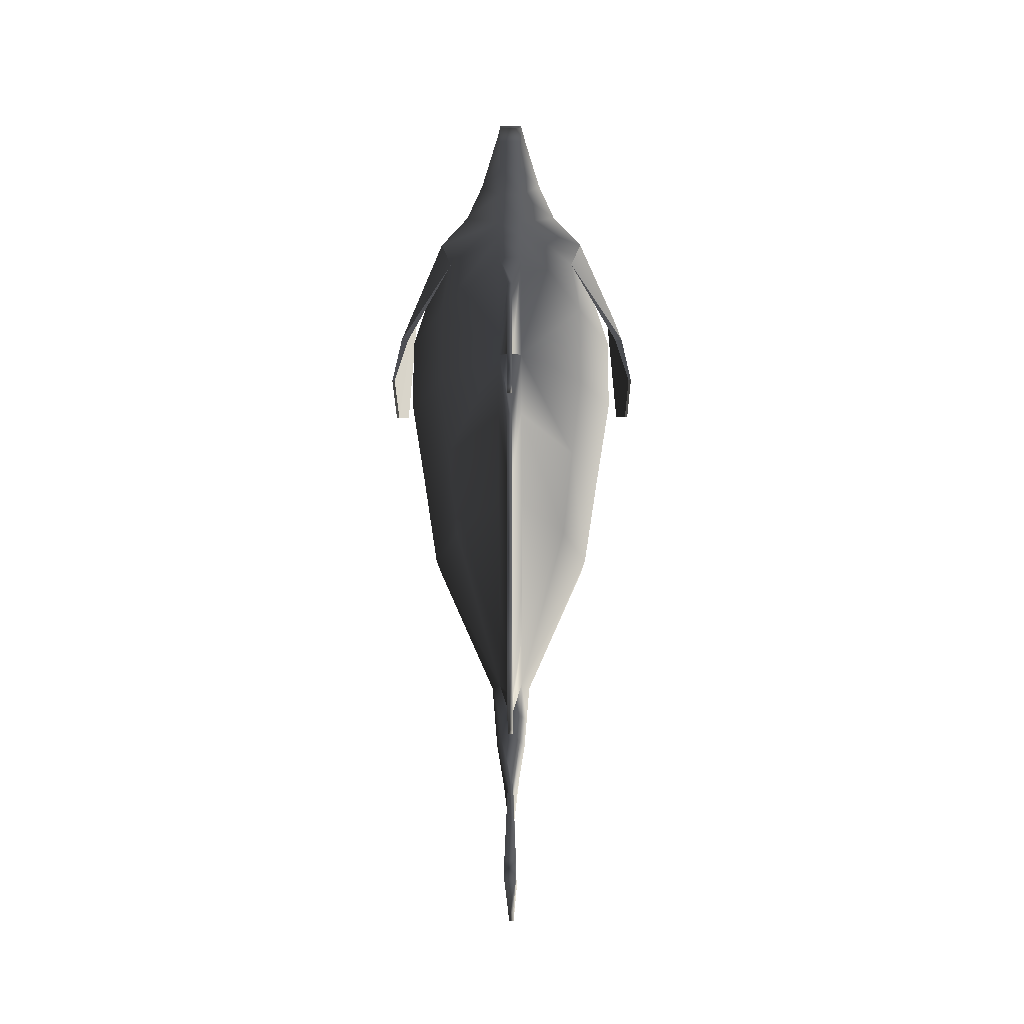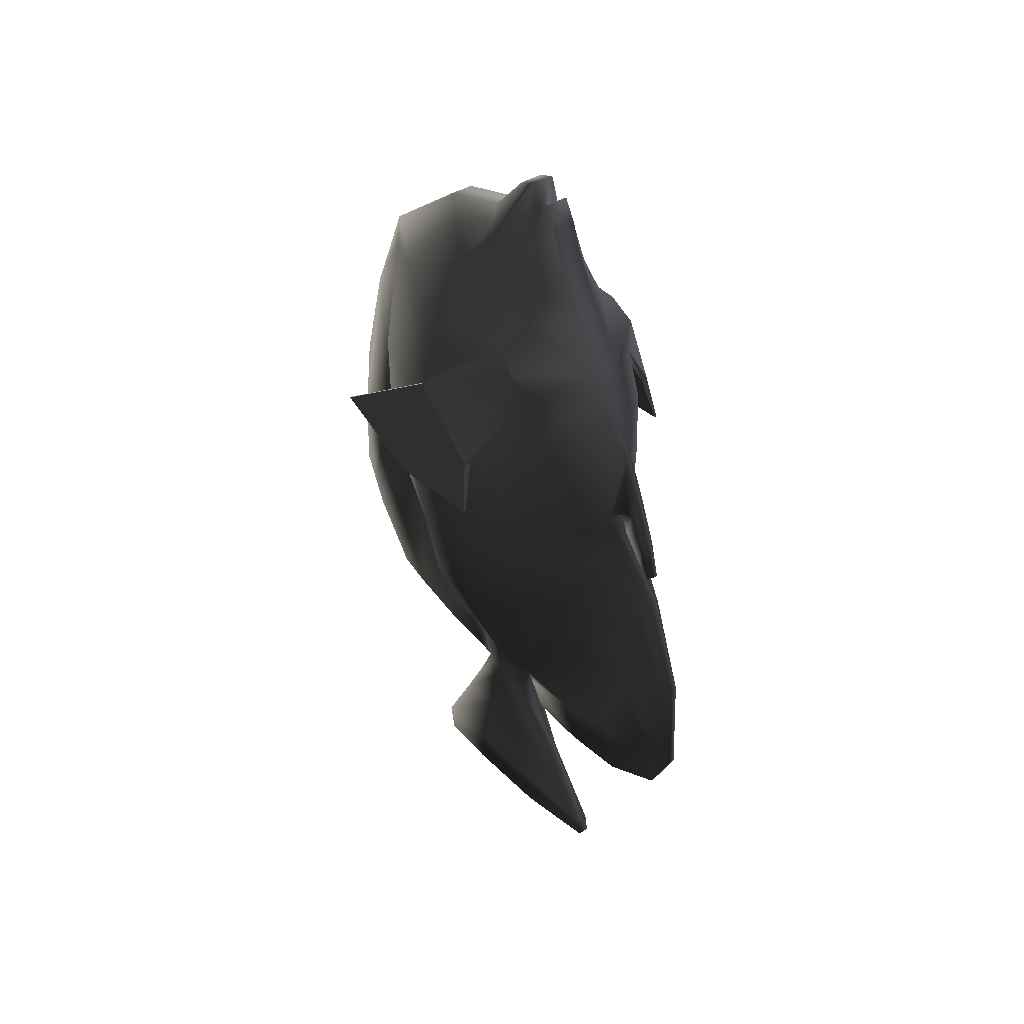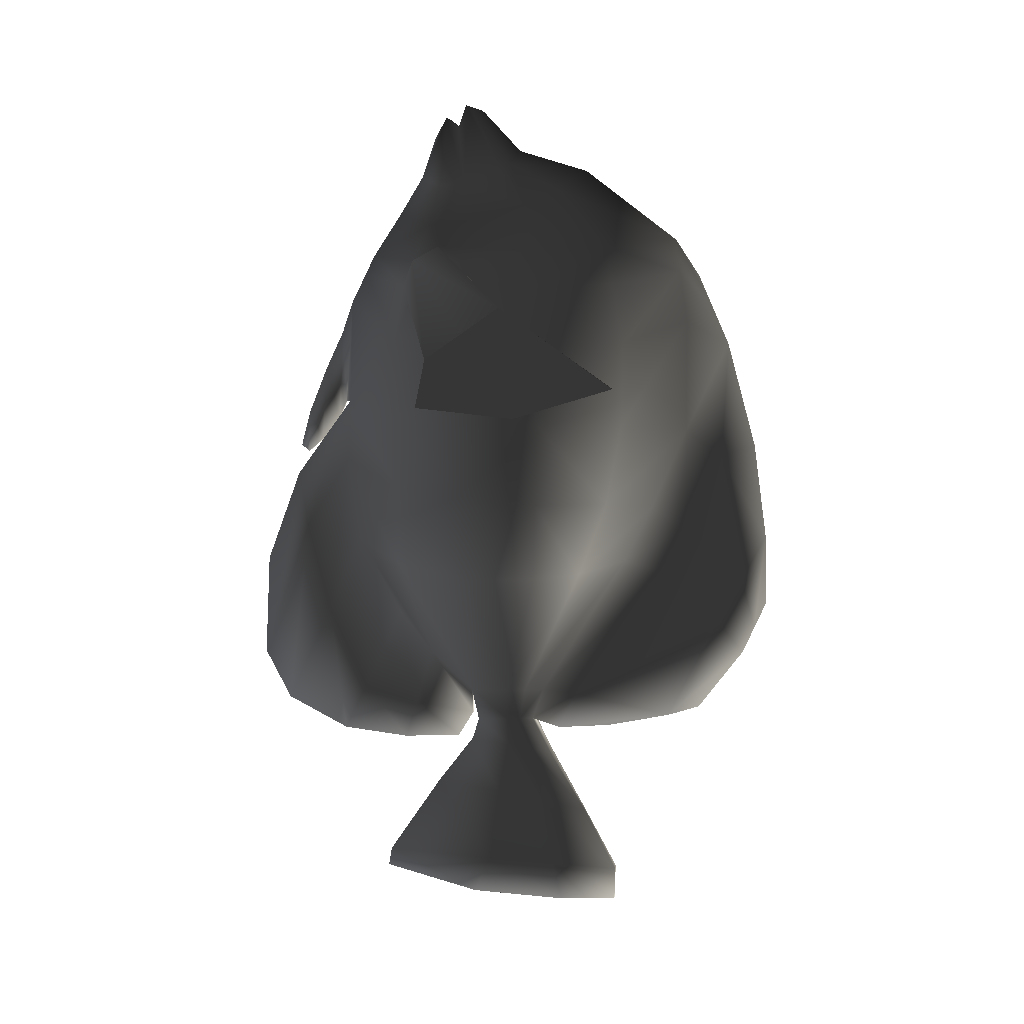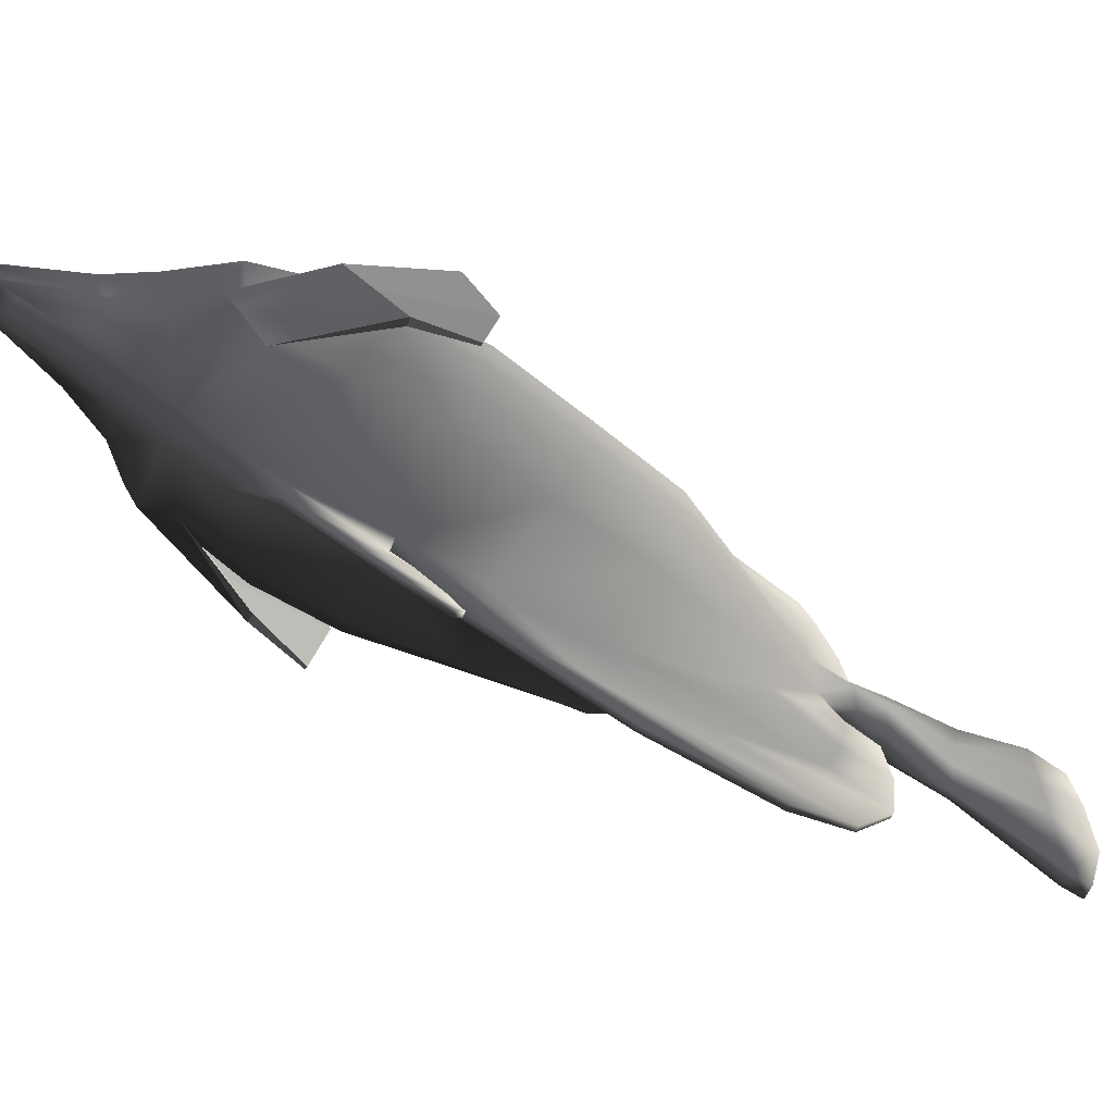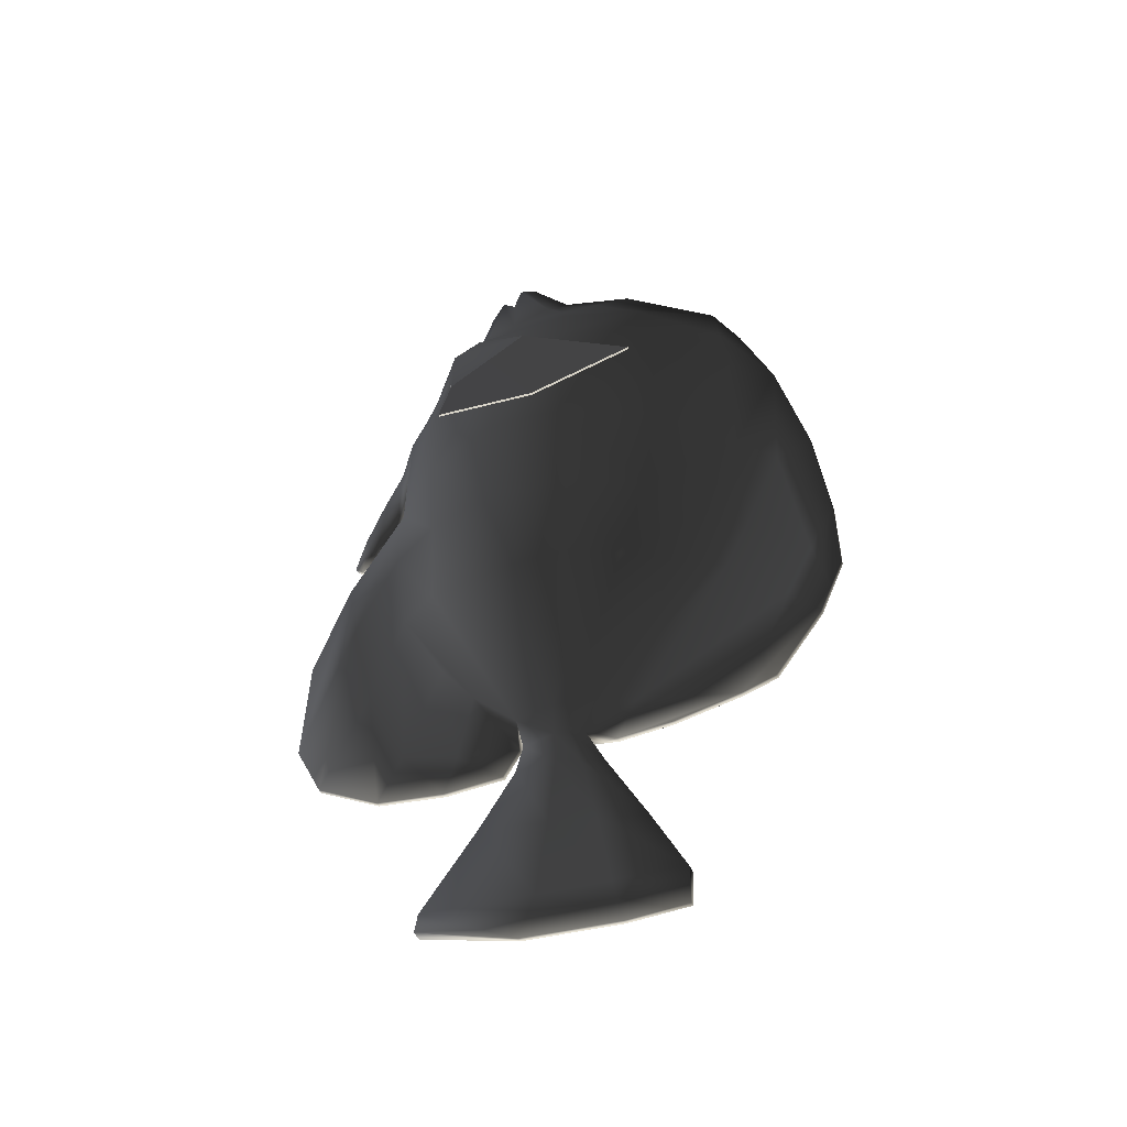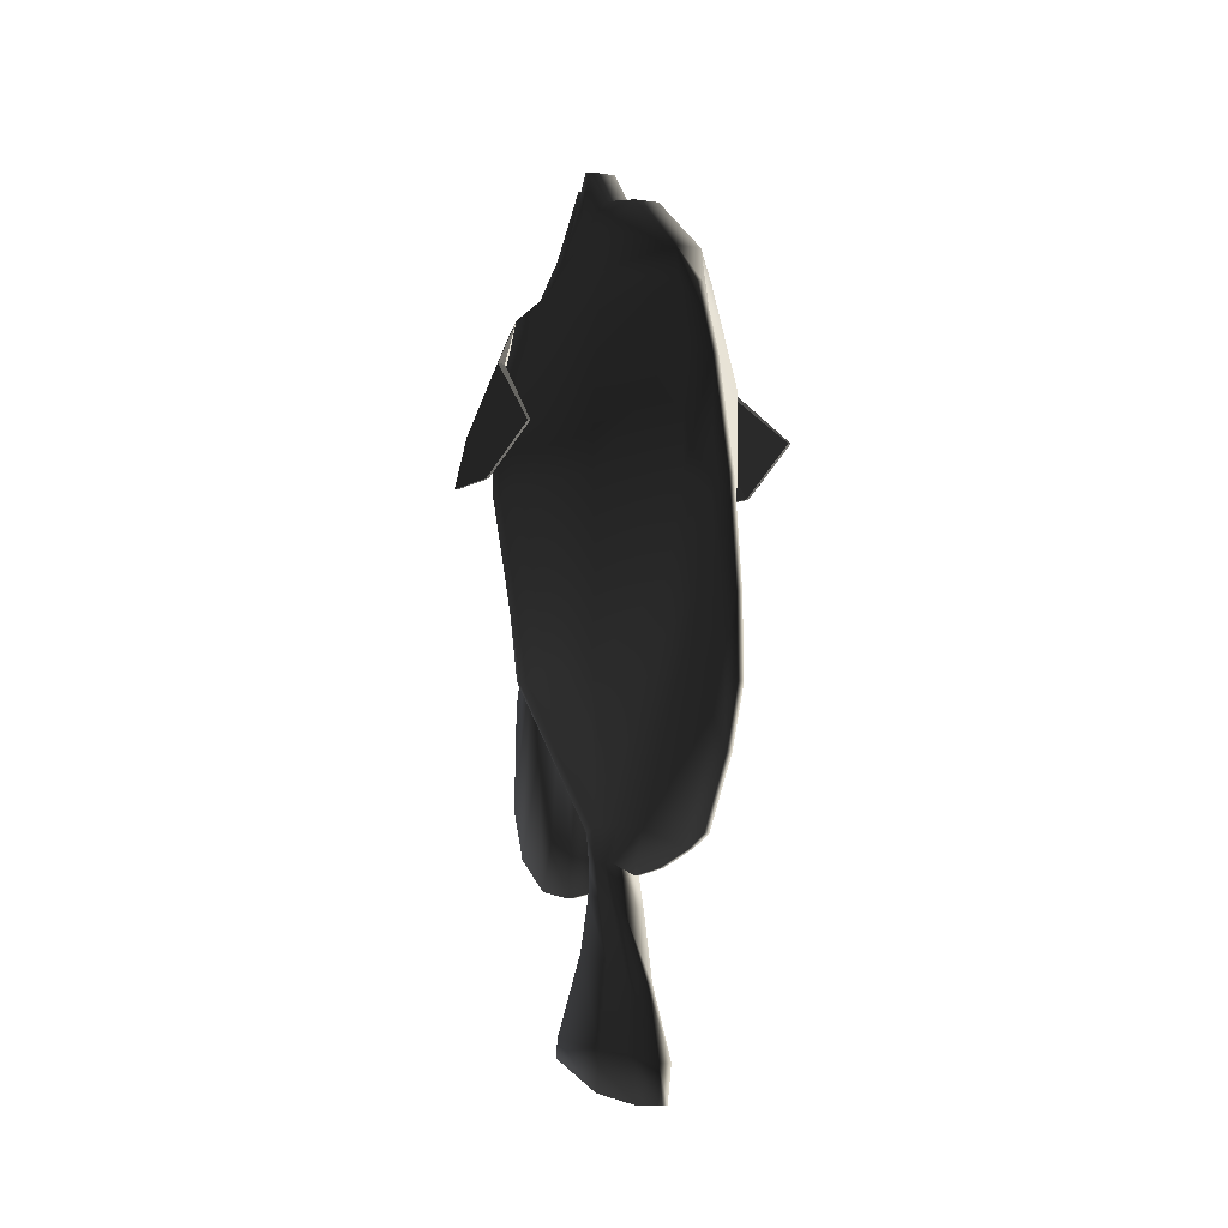
<metadata>
{"format":"obj","ext":"obj","renderer":"f3d","projection":"perspective","resolution":1024,"background":"white","views":[{"elev":-14.1,"azim":0.3,"up":"+Z"},{"elev":40.2,"azim":-37.9,"up":"+Z"},{"elev":7.7,"azim":96.9,"up":"+Z"},{"elev":-73.4,"azim":61.7,"up":"+Y"},{"elev":-43.7,"azim":111.5,"up":"+Z"},{"elev":-9.0,"azim":158.9,"up":"+Z"}]}
</metadata>
<code>
v  56.89 -20.05 103.2
v  37.75 -45.16 138
v  33.37 -55.91 128.5
v  58.27 -39.8 89.35
v  38.76 -49.94 142.2
v  60.35 -20.05 103.6
v  61.73 -39.8 89.8
v  55.51 -0.2989 117
v  58.97 -0.2988 117.5
v  38.05 -35.82 149.9
v  65.77 8.455 58.97
v  67.1 8.455 58.97
v  64.81 61.22 75.11
v  63.48 61.22 75.11
v  66.35 -44.31 64.25
v  65.02 -44.31 64.25
v  -56.89 -20.05 103.2
v  -58.27 -39.8 89.35
v  -33.79 -55.87 128.5
v  -38.32 -45.16 138
v  -61.73 -39.8 89.8
v  -60.35 -20.05 103.6
v  -39.33 -49.94 142.2
v  -55.51 -0.2989 117
v  -38.34 -35.82 149.9
v  -58.97 -0.2989 117.5
v  -65.77 8.455 58.97
v  -63.48 61.22 75.11
v  -64.81 61.22 75.11
v  -67.1 8.455 58.97
v  -65.02 -44.31 64.25
v  -66.35 -44.31 64.25
v  5.446 -63.83 -57.94
v  5.446 -86.91 -16.45
v  27.96 -60.68 -26.68
v  5.446 -45.74 -81.12
v  5.446 -93.92 29.51
v  32.94 -60.69 17.17
v  37.91 -60.69 58.83
v  5.446 -92.05 62.99
v  5.446 -90.01 119
v  37.91 -59.64 99.96
v  5.446 -77.33 144.7
v  5.446 -62.1 167.7
v  24.05 -42.75 161.8
v  40.67 -18.53 -33.01
v  5.446 -22.54 -102.7
v  47.88 -18.53 13.32
v  55.09 -18.53 57.44
v  55.09 -17.51 94.82
v  24.05 -27.83 162.7
v  39.72 16.69 -31.63
v  9.603 -1.851 -101.8
v  46.76 18.09 10.01
v  53.8 19.49 54.99
v  53.8 17.35 94.8
v  24.05 9.007 172.5
v  40.09 15.62 148.2
v  7.525 8.421 -101.7
v  26.68 40.69 -31.09
v  30.74 55.92 9.114
v  34.8 64.68 98.11
v  34.8 64.16 53.03
v  14.75 25.34 182
v  26.89 54.24 150.4
v  -6.588 -63.83 -57.94
v  -6.588 -45.74 -81.12
v  -29.06 -60.65 -26.68
v  -6.588 -86.91 -16.45
v  -34.04 -60.65 17.17
v  -6.588 -93.92 29.51
v  -6.588 -90.01 119
v  -6.588 -92.05 62.99
v  -39.02 -60.64 58.83
v  -39.03 -59.6 99.96
v  -6.588 -62.1 167.7
v  -6.588 -77.33 144.7
v  -25.19 -42.75 161.8
v  -6.588 -22.54 -102.7
v  -41.82 -18.53 -33.01
v  -49.03 -18.53 13.31
v  -56.23 -18.53 57.44
v  -56.22 -17.52 94.81
v  -25.19 -27.83 162.7
v  -10.75 -1.851 -101.8
v  -40.87 16.69 -31.63
v  -47.91 18.08 10.01
v  -54.94 19.48 54.99
v  -54.94 17.34 94.8
v  -41.23 15.61 148.2
v  -25.19 9.007 172.5
v  -8.667 8.421 -101.7
v  -27.82 40.68 -31.09
v  -31.88 55.92 9.114
v  -35.95 64.16 53.03
v  -35.95 64.68 98.11
v  -28.03 54.24 150.4
v  -15.89 25.34 182
v  0.7422 -97.6 -128.4
v  -1.885 -97.6 -128.4
v  -1.885 -130.7 -111
v  0.7422 -130.7 -111
v  0.7422 -144.6 -83.84
v  -1.885 -144.6 -83.84
v  0.7422 -121.5 37.24
v  0.7422 -117.3 33.73
v  -1.885 -117.3 33.73
v  -1.885 -121.5 37.24
v  5.446 -42.06 209.7
v  -6.588 -42.06 209.7
v  -6.588 -35.79 220.8
v  5.446 -35.79 220.8
v  -6.588 -29.03 215.7
v  5.446 -29.03 215.7
v  -6.588 -25.01 227.5
v  5.446 -25.01 227.5
v  5.446 -20.7 226
v  -6.588 -20.7 226
v  5.446 4.289 202.6
v  5.446 -16.38 224.6
v  -6.588 -16.38 224.6
v  -6.588 4.289 202.6
v  0.7422 111.3 119
v  0.7422 104.7 133.8
v  -1.885 104.7 133.8
v  -1.885 111.3 119
v  0.7421 138.3 -63.63
v  0.7421 144.6 -49.45
v  -1.885 144.6 -49.45
v  -1.885 138.3 -63.63
v  0.7421 132 -77.81
v  -1.885 132 -77.81
v  -1.885 107.6 -110.2
v  0.7421 107.6 -110.2
v  0.6691 29.17 -227.5
v  0.6691 60.18 -225.9
v  -1.812 60.18 -225.9
v  -1.812 29.17 -227.5
v  0.6691 -21.59 -224.6
v  -1.812 -21.59 -224.6
v  -3.546 -72.57 -210.1
v  2.404 -72.57 -210.1
v  0.7422 -30.87 -131
v  -1.885 -30.87 -131
v  -1.885 -61.84 -132.7
v  0.7422 -61.84 -132.7
v  15.8 -37.99 183.3
v  5.446 -49.66 188
v  15.8 -24.54 184.3
v  15.8 -3.739 190.9
v  10.62 0.6647 195.5
v  -6.588 -49.66 188
v  -16.95 -37.99 183.3
v  -16.95 -24.54 184.3
v  -16.95 -3.739 190.9
v  -11.77 0.6647 195.5
v  5.446 41.68 191.4
v  -6.588 41.68 191.4
v  5.446 91.52 153.8
v  -6.588 91.52 153.8
v  5.446 -82.34 134.5
v  45.51 16.3 127.1
v  5.446 98.35 108.9
v  30.02 58.36 129.7
v  5.446 94.22 136.1
v  -6.588 -82.34 134.5
v  -46.65 16.29 127.1
v  -31.16 58.36 129.7
v  0.7421 143.8 -11.55
v  0.7421 136.7 39.92
v  -1.885 136.7 39.92
v  -1.885 143.8 -11.55
v  8.21 -1.583 -119
v  5.446 -18.6 -119.9
v  -6.588 -18.6 -119.9
v  -9.352 -1.583 -119
v  -7.97 5.534 -118.9
v  -1.885 90.24 -115.7
v  -1.885 56.09 -122.7
v  0.7421 56.09 -122.7
v  0.7421 90.24 -115.7
v  5.446 18.69 -101.7
v  5.446 12.65 -118.8
v  6.828 5.534 -118.9
v  6.979 -1.243 -133.9
v  4.446 -22.62 -133
v  -5.588 -22.62 -133
v  -8.122 -1.243 -133.9
v  -6.855 10.88 -136.6
v  -6.588 12.65 -118.8
v  -5.588 23 -139.3
v  4.446 23 -139.3
v  5.713 10.88 -136.6
v  0.7995 -7.641 -164
v  0.7995 -42.82 -159.1
v  -1.942 -42.82 -159.1
v  -1.942 -7.641 -164
v  -1.942 17.5 -168.8
v  -1.942 42.64 -173.5
v  0.7995 42.64 -173.5
v  0.7995 17.5 -168.8
v  2.404 -12.76 -204.1
v  2.404 -70.96 -200.6
v  -3.546 -70.96 -200.6
v  -3.546 -12.76 -204.1
v  -3.546 23.9 -205.8
v  -3.546 60.56 -207.5
v  2.404 60.56 -207.5
v  2.404 23.9 -205.8
v  5.446 65.01 -25.84
v  5.446 80.09 4.911
v  5.446 98.66 48.24
v  -6.588 18.69 -101.7
v  -6.588 65.01 -25.84
v  -6.588 80.09 4.911
v  -6.588 98.66 48.24
v  -6.588 98.35 108.9
v  -6.588 94.22 136.1
v  0.7422 87.73 -32.42
v  0.7422 37.53 -104.6
v  0.7422 27.55 -124.8
v  -1.885 27.55 -124.8
v  -1.885 37.53 -104.6
v  -1.885 87.73 -32.42
v  -1.885 99.8 -8.148
v  -1.885 118.5 33.83
v  -1.885 121.3 96.36
v  0.7422 121.3 96.36
v  0.7422 118.5 33.83
v  0.7422 99.8 -8.148
v  0.7421 130.7 -36.18
v  0.7421 117.6 -60.81
v  -1.885 117.6 -60.81
v  -1.885 130.7 -36.18
v  0.7422 -141.9 -28.95
v  -1.885 -141.9 -28.95
v  0.7422 -55.58 -112.3
v  0.7422 -85.4 -103.5
v  0.7422 -106.3 -58.57
v  0.7422 -118.6 -9.434
v  0.7422 -123.4 20.83
v  -1.885 -123.4 20.83
v  -1.885 -118.6 -9.434
v  -1.885 -106.3 -58.57
v  -1.885 -85.4 -103.5
v  -1.885 -55.58 -112.3
v  -1.885 -22.5 -117.2
v  0.7422 -22.5 -117.2
v  -1.885 -96.91 101.7
v  -1.885 -95.12 62.69
v  0.7422 -95.12 62.69
v  0.7422 -96.91 101.7
v  -1.885 -106.6 80.94
v  -1.885 -99.26 53.27
v  0.7422 -99.26 53.27
v  0.7422 -106.6 80.94
v  -1.885 -116.4 56.53
v  -1.885 -109.1 40.79
v  0.7422 -109.1 40.79
v  0.7422 -116.4 56.53
g TropicalFish01
f 4 3 2 1
f 7 6 5 3
f 7 3 4
f 10 9 8
f 14 13 12 11
f 14 11 1 8
f 16 15 7 4
f 7 15 12 6
f 13 14 8 9
f 1 2 10 8
f 5 6 9 10
f 11 12 15 16
f 11 16 4 1
f 6 12 13 9
f 20 19 18 17
f 23 22 21 19
f 19 21 18
f 26 25 24
f 30 29 28 27
f 17 27 28 24
f 21 32 31 18
f 30 32 21 22
f 24 28 29 26
f 25 20 17 24
f 26 22 23 25
f 32 30 27 31
f 18 31 27 17
f 29 30 22 26
f 36 35 34 33
f 35 38 37 34
f 42 41 40 39
f 45 44 43 5
f 47 46 35 36
f 46 48 38 35
f 50 42 39 49
f 10 51 45 5
f 53 52 46 47
f 54 48 46 52
f 56 50 49 55
f 58 57 51 10
f 60 52 53 59
f 60 61 54 52
f 63 62 56 55
f 65 64 57 58
f 69 68 67 66
f 71 70 68 69
f 75 74 73 72
f 78 23 77 76
f 68 80 79 67
f 70 81 80 68
f 83 82 74 75
f 78 84 25 23
f 80 86 85 79
f 87 86 80 81
f 89 88 82 83
f 84 91 90 25
f 93 92 85 86
f 87 94 93 86
f 89 96 95 88
f 91 98 97 90
f 102 101 100 99
f 104 101 102 103
f 108 107 106 105
f 76 77 43 44
f 112 111 110 109
f 114 113 111 112
f 116 115 113 114
f 118 115 116 117
f 122 121 120 119
f 126 125 124 123
f 130 129 128 127
f 134 133 132 131
f 138 137 136 135
f 142 141 140 139
f 146 145 144 143
f 99 100 145 146
f 112 109 148 147
f 112 147 149 114
f 116 114 149 150
f 117 151 119 120
f 111 153 152 110
f 111 113 154 153
f 115 155 154 113
f 118 156 155 115
f 110 152 148 109
f 158 122 119 157
f 147 148 44 45
f 147 45 51 149
f 149 51 57 150
f 151 64 157 119
f 153 78 76 152
f 153 154 84 78
f 154 155 91 84
f 156 98 91 155
f 152 76 44 148
f 160 158 157 159
f 161 41 42 3
f 2 3 42 50
f 162 2 50 56
f 165 164 62 163
f 166 19 75 72
f 20 83 75 19
f 167 89 83 20
f 168 96 89 167
f 166 72 41 161
f 172 171 170 169
f 47 174 173 53
f 79 175 174 47
f 85 176 175 79
f 92 177 176 85
f 181 180 179 178
f 184 183 182 59
f 174 186 185 173
f 175 187 186 174
f 176 188 187 175
f 189 188 176 177
f 183 192 191 190
f 184 193 192 183
f 186 195 194 185
f 187 196 195 186
f 188 197 196 187
f 198 197 188 189
f 192 200 199 191
f 193 201 200 192
f 195 203 202 194
f 196 204 203 195
f 197 205 204 196
f 206 205 197 198
f 200 208 207 199
f 201 209 208 200
f 203 142 139 202
f 204 141 142 203
f 205 140 141 204
f 138 140 205 206
f 208 136 137 207
f 209 135 136 208
f 210 60 59 182
f 211 61 60 210
f 163 62 63 212
f 159 157 64 65
f 214 213 92 93
f 216 215 94 95
f 217 216 95 96
f 160 97 98 158
f 121 118 117 120
f 140 138 135 139
f 150 151 117 116
f 122 156 118 121
f 57 64 151 150
f 158 98 156 122
f 162 164 65 58
f 218 168 97 160
f 213 190 177 92
f 173 184 59 53
f 191 189 177 190
f 173 185 193 184
f 199 198 189 191
f 185 194 201 193
f 207 206 198 199
f 194 202 209 201
f 137 138 206 207
f 202 139 135 209
f 182 220 219 210
f 183 221 220 182
f 190 222 221 183
f 213 223 222 190
f 214 224 223 213
f 225 224 214 215
f 217 227 226 216
f 218 126 227 217
f 159 124 125 160
f 123 124 159 165
f 212 229 228 163
f 230 229 212 211
f 228 170 171 227
f 229 169 170 228
f 231 169 229 230
f 220 181 232 219
f 221 180 181 220
f 222 179 180 221
f 223 178 179 222
f 224 233 178 223
f 225 234 233 224
f 227 171 172 226
f 169 128 129 172
f 127 128 169 231
f 181 134 131 232
f 178 133 134 181
f 233 132 133 178
f 234 130 132 233
f 40 37 38 39
f 39 38 48 49
f 55 49 48 54
f 55 54 61 63
f 73 74 70 71
f 74 82 81 70
f 88 87 81 82
f 88 95 94 87
f 236 104 103 235
f 132 130 127 131
f 212 63 61 211
f 93 94 215 214
f 216 226 225 215
f 210 219 230 211
f 232 231 230 219
f 226 172 234 225
f 131 127 231 232
f 172 129 130 234
f 33 238 237 36
f 34 239 238 33
f 37 240 239 34
f 40 241 240 37
f 73 242 241 40
f 73 71 243 242
f 69 244 243 71
f 66 245 244 69
f 67 246 245 66
f 79 247 246 67
f 47 248 247 79
f 36 237 248 47
f 238 99 146 237
f 239 102 99 238
f 240 103 102 239
f 241 235 103 240
f 242 236 235 241
f 243 104 236 242
f 244 101 104 243
f 245 100 101 244
f 246 145 100 245
f 247 144 145 246
f 248 143 144 247
f 237 146 143 248
f 73 250 249 72
f 40 251 250 73
f 41 252 251 40
f 72 249 252 41
f 250 254 253 249
f 251 255 254 250
f 252 256 255 251
f 249 253 256 252
f 254 258 257 253
f 255 259 258 254
f 256 260 259 255
f 253 257 260 256
f 258 107 108 257
f 259 106 107 258
f 260 105 106 259
f 257 108 105 260
f 227 126 123 228
f 43 161 3 5
f 58 10 2 162
f 65 164 165 159
f 77 23 19 166
f 90 167 20 25
f 97 168 167 90
f 77 166 161 43
f 56 62 164 162
f 96 168 218 217
f 160 125 126 218
f 228 123 165 163

</code>
